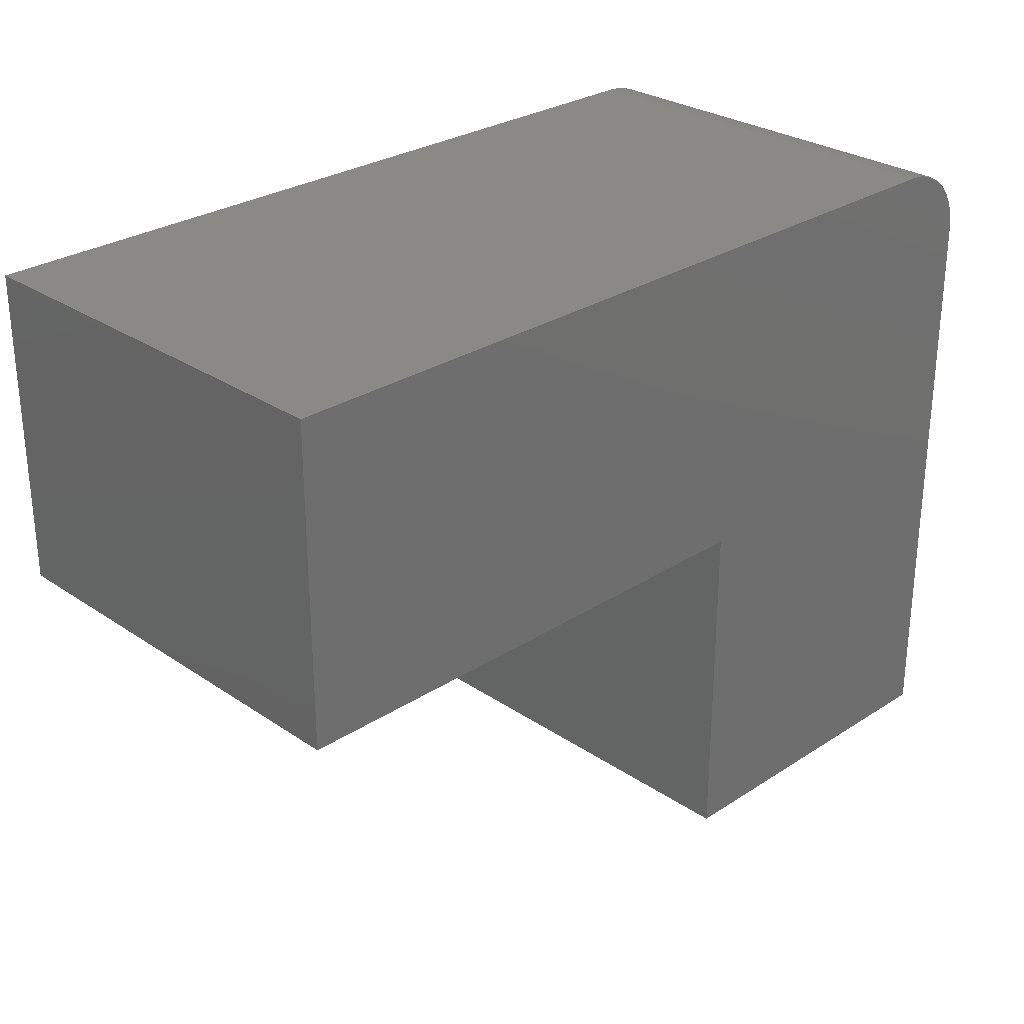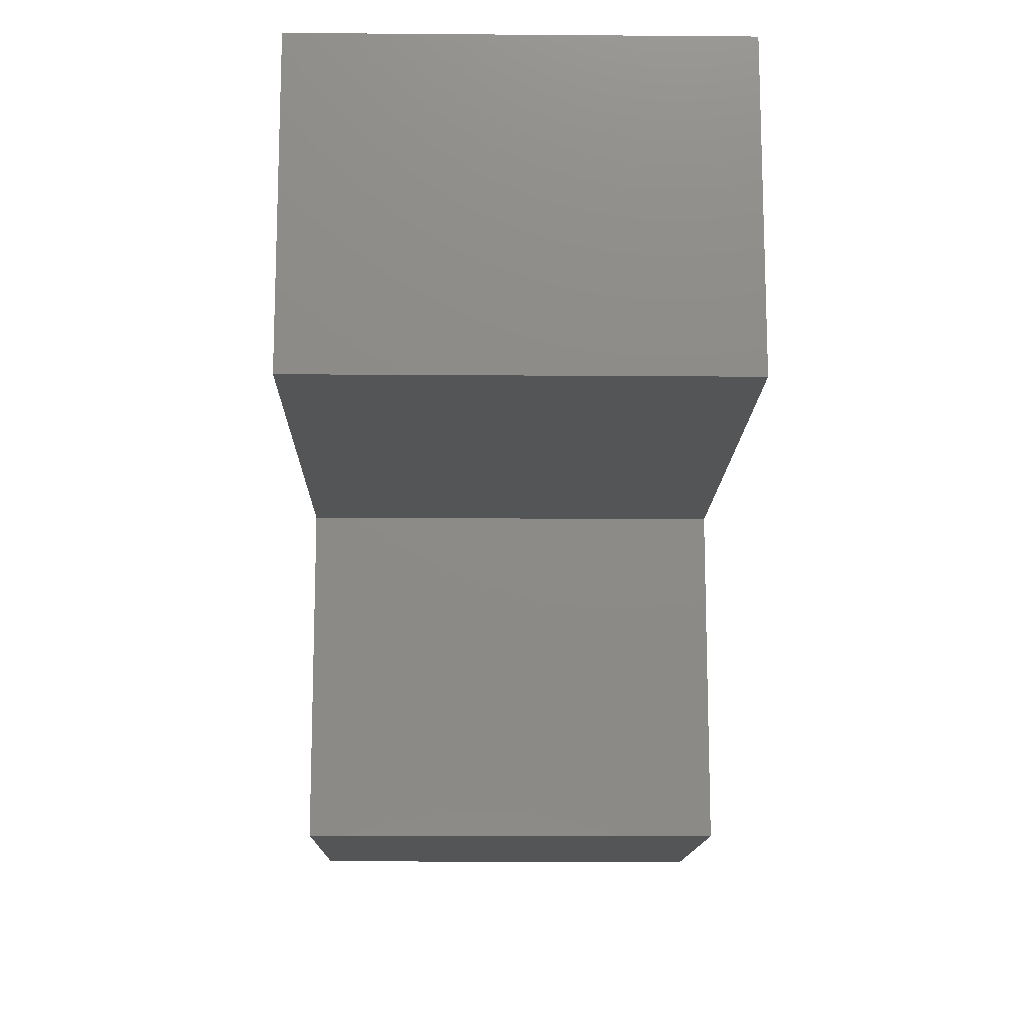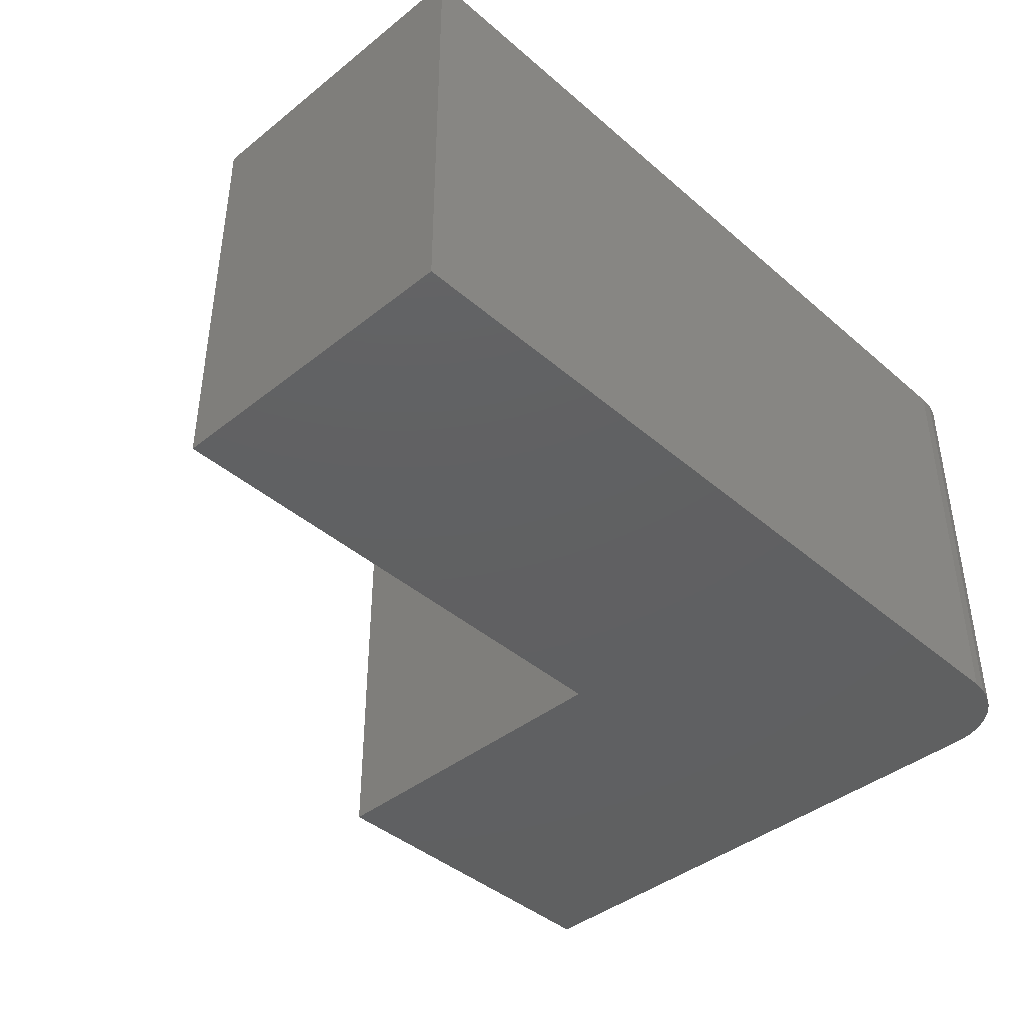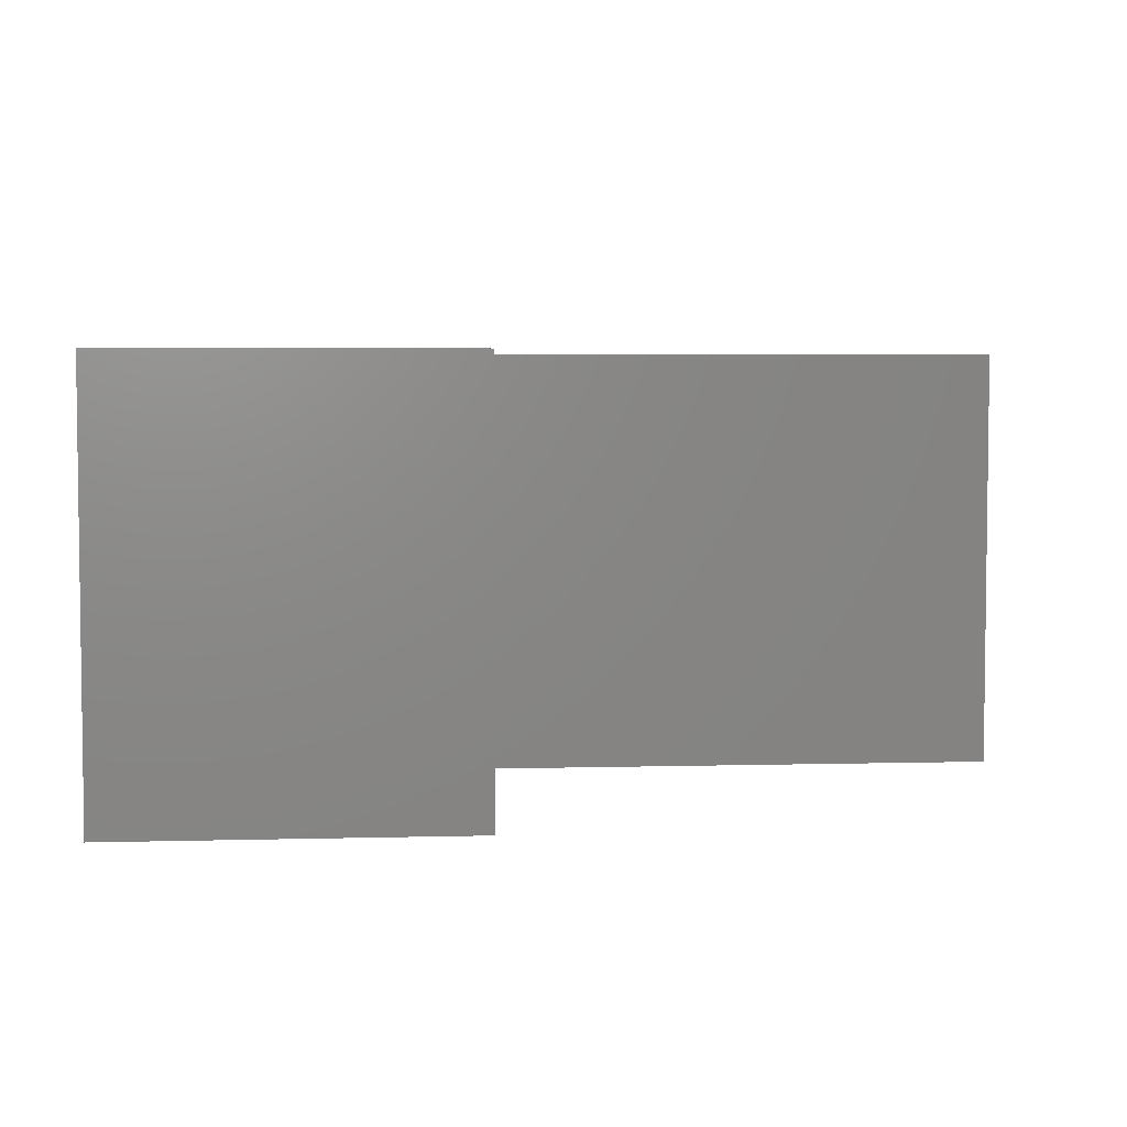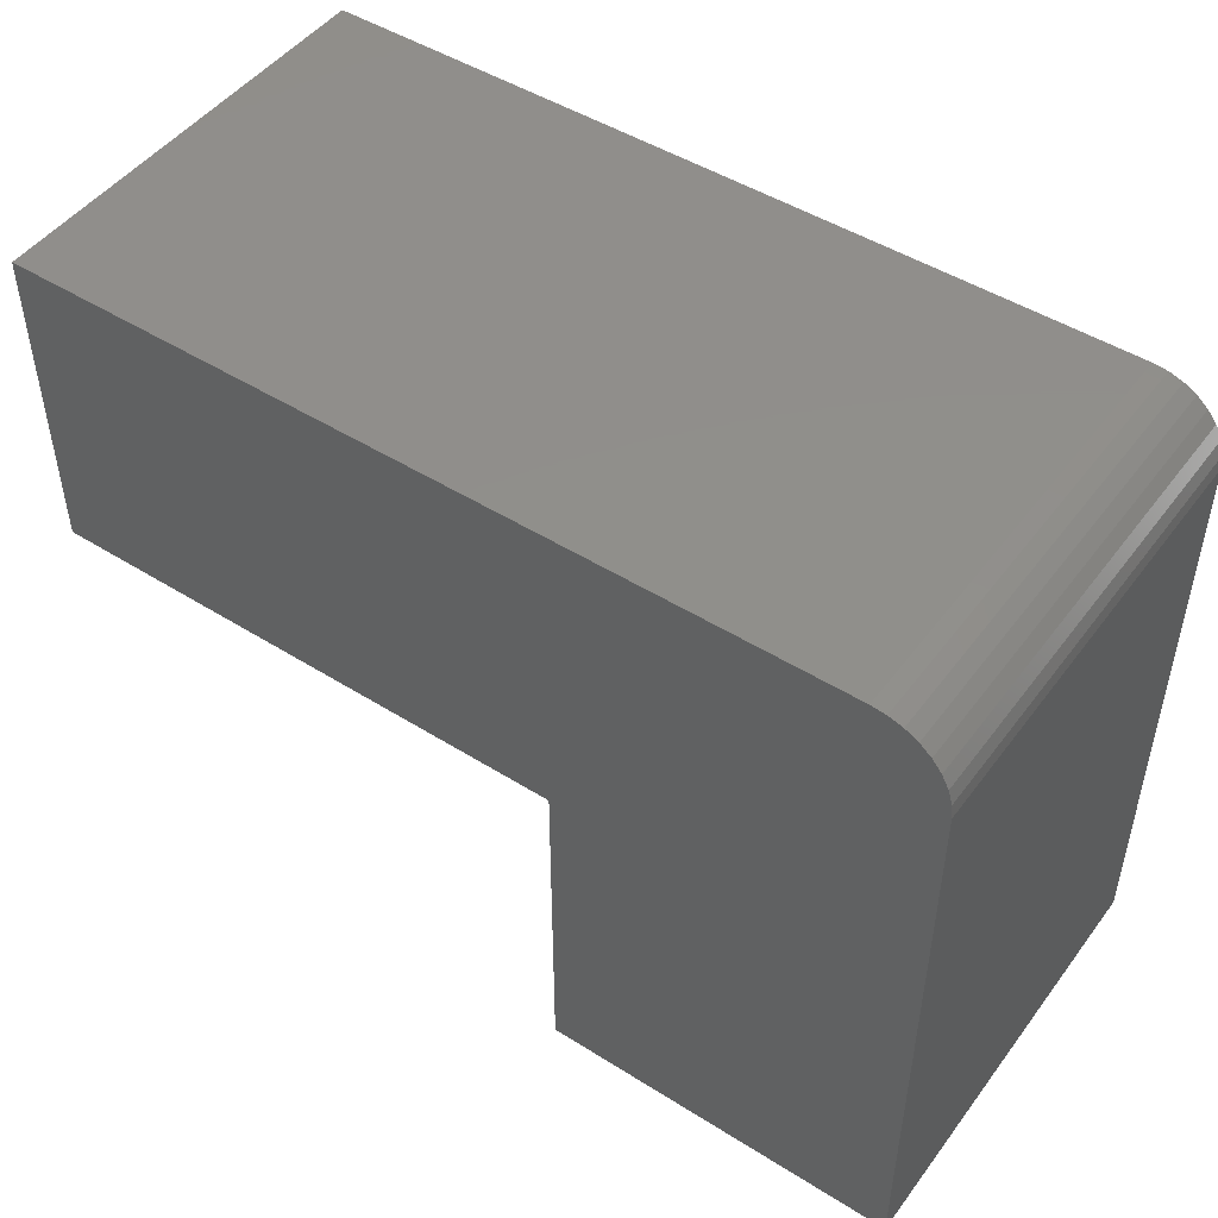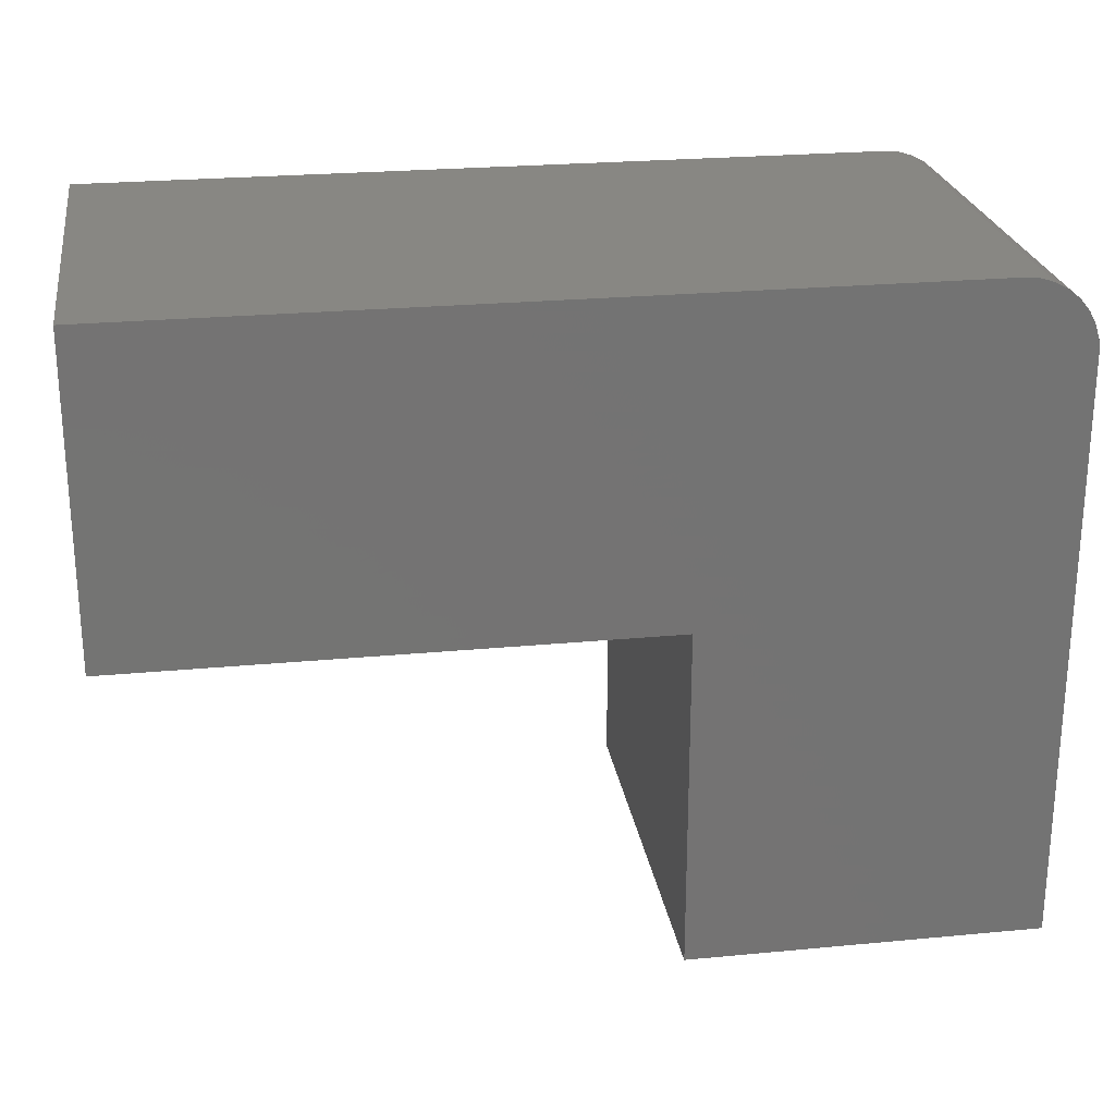
<metadata>
{"format":"stl","ext":"stl","renderer":"f3d","projection":"perspective","resolution":1024,"background":"white","views":[{"elev":28.2,"azim":-44.4,"up":"+Z"},{"elev":-13.5,"azim":-91.0,"up":"+Z"},{"elev":-41.5,"azim":-46.1,"up":"+Y"},{"elev":4.5,"azim":175.1,"up":"+Y"},{"elev":48.1,"azim":35.1,"up":"+Z"},{"elev":24.4,"azim":-8.9,"up":"+Z"}]}
</metadata>
<code>
# stl→obj: 28 verts, 52 faces
v -0.75 -0.3594 0.2969
v -0.3 -0.3594 0.2969
v 1.261e-17 -0.3594 0.5028
v -0.001201 -0.3594 0.515
v -0.004758 -0.3594 0.5267
v -0.01053 -0.3594 0.5375
v -0.01831 -0.3594 0.547
v -0.02778 -0.3594 0.5548
v -0.03858 -0.3594 0.5605
v -0.05031 -0.3594 0.5641
v -0.0625 -0.3594 0.5653
v -0.75 -0.3594 0.5653
v -0.3 -0.3594 0.00477
v -1.789e-17 -0.3594 0.00477
v -0.75 0 0.2969
v -0.75 1.49e-17 0.5653
v -0.0625 9.123e-17 0.5653
v -0.05031 9.252e-17 0.5641
v -0.03858 9.362e-17 0.5605
v -0.02778 9.45e-17 0.5548
v -0.01831 9.512e-17 0.547
v -0.01053 9.546e-17 0.5375
v -0.004758 9.55e-17 0.5267
v -0.001201 9.524e-17 0.515
v 1.261e-17 9.47e-17 0.5028
v -0.3 4.996e-17 0.2969
v -0.3 3.374e-17 0.00477
v -1.789e-17 6.705e-17 0.00477
f 1 2 3
f 1 3 4
f 1 4 5
f 1 5 6
f 1 6 7
f 1 7 8
f 1 8 9
f 1 9 10
f 1 10 11
f 1 11 12
f 2 13 3
f 3 13 14
f 15 16 17
f 15 17 18
f 15 18 19
f 15 19 20
f 15 20 21
f 15 21 22
f 15 22 23
f 15 23 24
f 15 24 25
f 15 25 26
f 26 25 27
f 27 25 28
f 11 17 12
f 12 17 16
f 14 28 3
f 3 28 25
f 17 11 18
f 18 11 10
f 18 10 19
f 19 10 9
f 19 9 20
f 20 9 8
f 20 8 21
f 21 8 7
f 21 7 22
f 22 7 6
f 22 6 23
f 23 6 5
f 23 5 24
f 24 5 4
f 24 4 25
f 25 4 3
f 16 15 12
f 12 15 1
f 27 28 13
f 13 28 14
f 26 27 2
f 2 27 13
f 1 15 2
f 2 15 26

</code>
